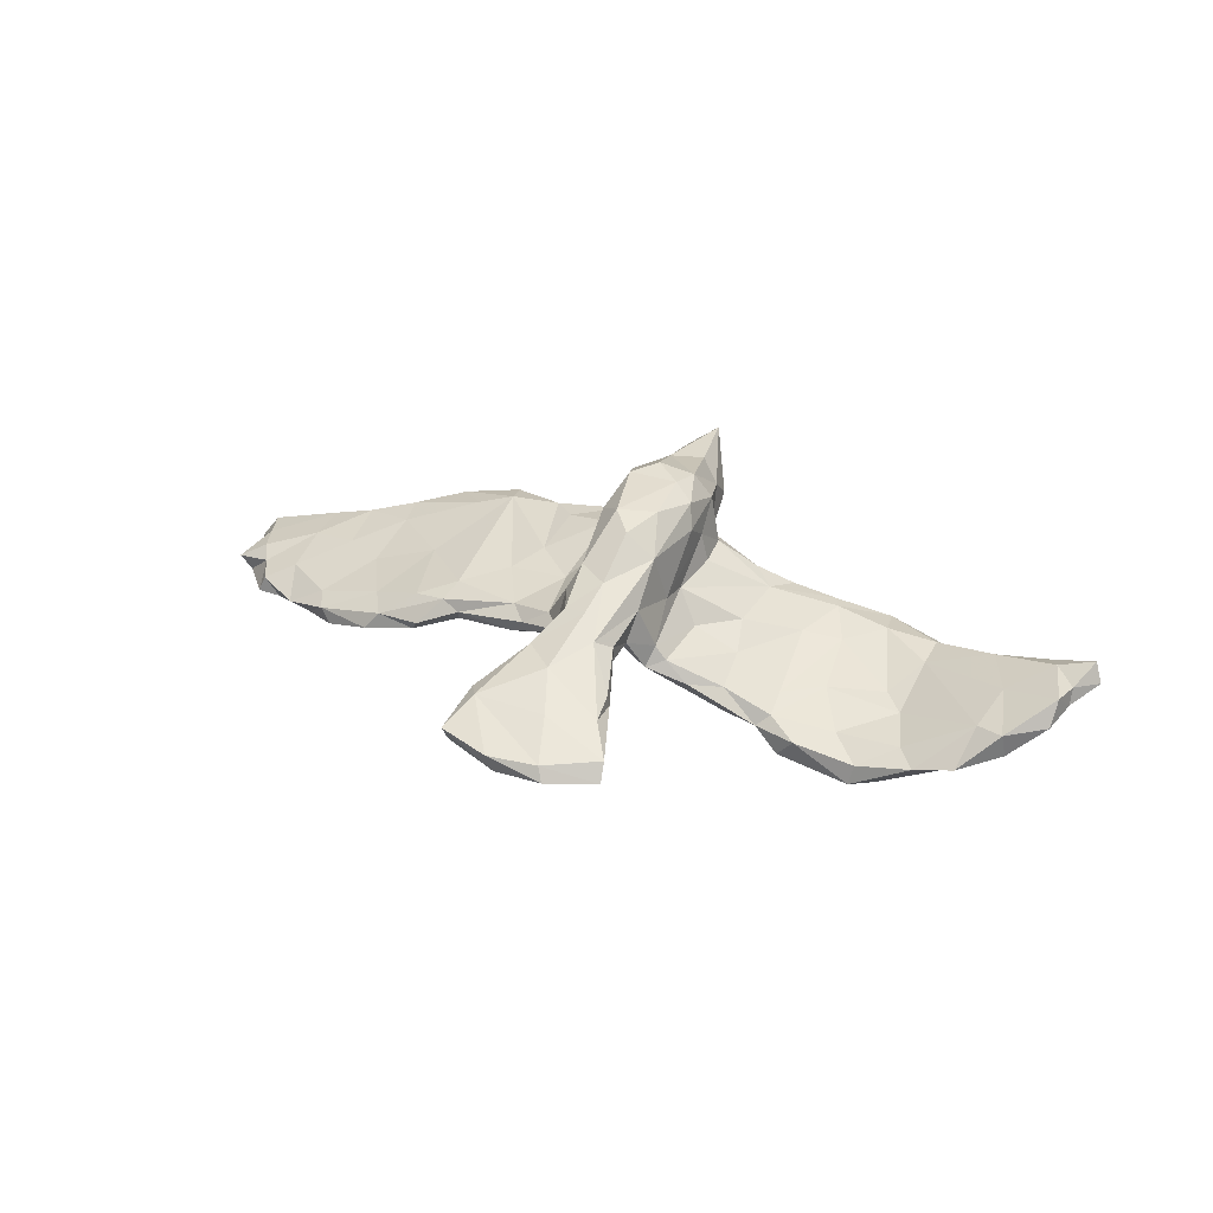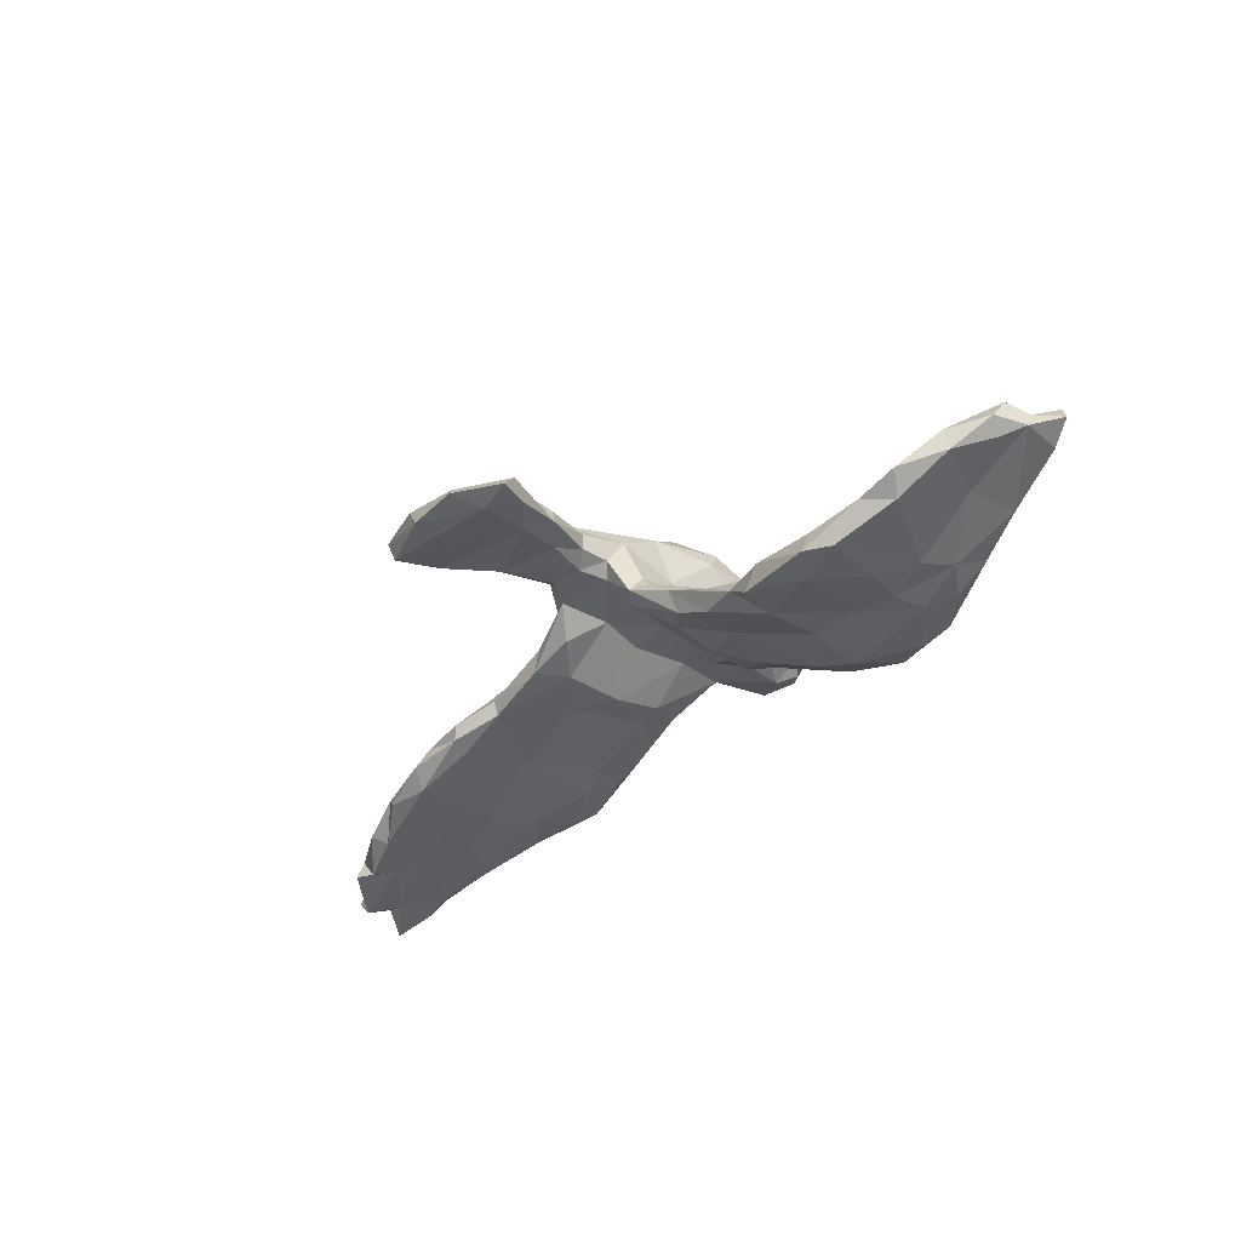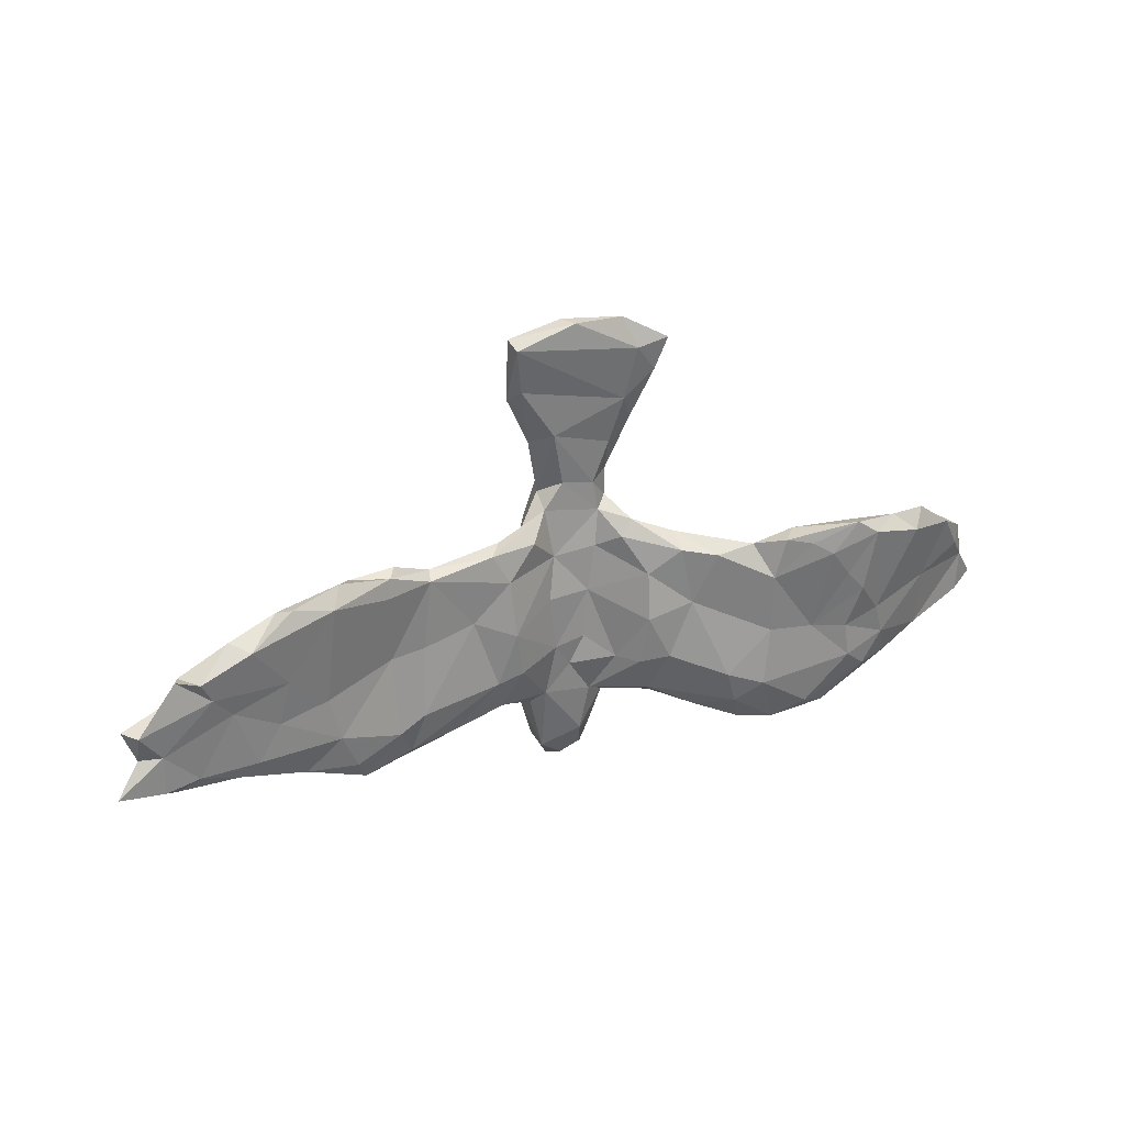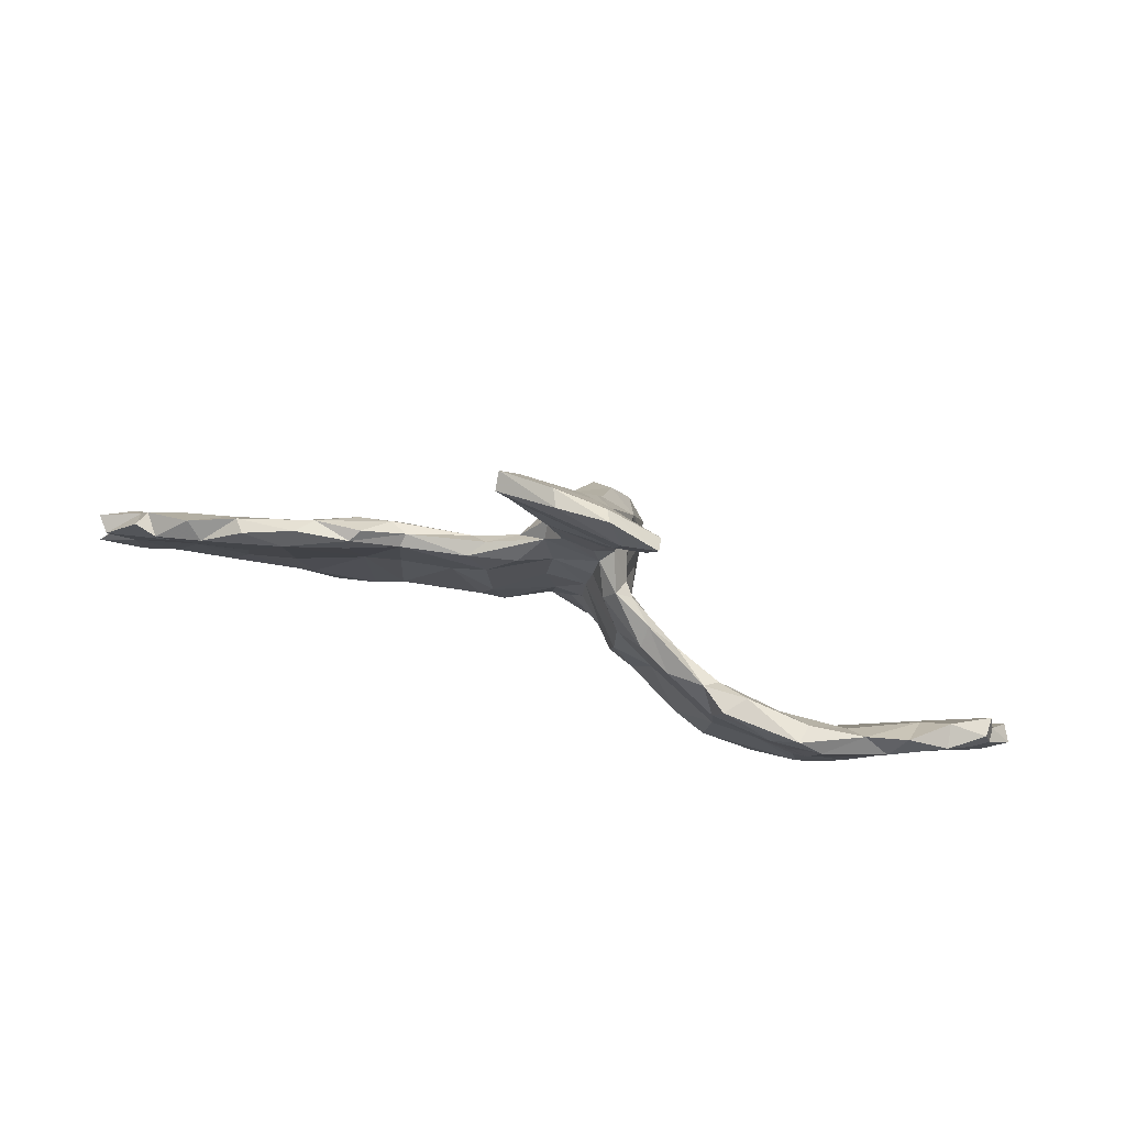
<metadata>
{"format":"obj","ext":"obj","renderer":"f3d","projection":"perspective","resolution":1024,"background":"white","views":[{"elev":33.8,"azim":-155.5,"up":"+Z"},{"elev":-39.0,"azim":-132.4,"up":"+Z"},{"elev":23.4,"azim":156.0,"up":"+Y"},{"elev":73.4,"azim":-161.3,"up":"+Y"}]}
</metadata>
<code>
v 0.06176 -0.2152 0.08669
v -0.7535 -0.1367 0.01953
v -0.3962 0.1146 -0.1439
v 0.5567 -0.1951 -0.0214
v -0.4865 -0.07415 -0.1205
v -0.2967 -0.2498 -0.06133
v -0.01775 0.2298 0.1393
v 0.608 0.09437 -0.06763
v 0.362 -0.1618 -0.03718
v 0.08492 0.1371 0.007684
v 0.1729 0.1356 -0.0122
v -0.812 -0.1088 0.005682
v -0.1447 0.4326 0.006067
v -0.04444 0.2217 0.0432
v 0.8829 -0.1233 -0.1356
v 0.4996 -0.05036 -0.06879
v -0.05539 0.1679 0.04482
v 0.8432 -0.0154 -0.1442
v -0.4985 -0.1376 -0.1162
v -0.1727 0.1345 -0.03158
v -0.06834 0.5238 0.02828
v -0.1174 -0.02533 -0.0474
v 0.8001 -0.135 -0.1217
v 0.7726 -0.1542 -0.08886
v -0.7765 -0.09473 0.04106
v -0.3195 -0.1616 -0.117
v 0.8418 -0.06717 -0.1171
v 0.3239 0.1238 0.008889
v 0.474 0.1634 -0.07436
v -0.32 0.0974 -0.07863
v -0.4425 -0.1842 -0.03135
v -0.01042 -0.3482 0.1103
v 0.8556 -0.1408 -0.0961
v 0.233 -0.2024 0.01844
v -0.1824 -0.1811 0.03849
v -0.02175 0.1635 0.1612
v -0.2049 -0.04946 0.00576
v 0.05938 -0.1471 0.2094
v 0.7128 0.01843 -0.1255
v 0.6304 -0.1322 -0.08688
v -0.3552 -0.2481 -0.09029
v -0.7385 0.06899 -0.05737
v -0.03001 -0.2778 0.06468
v 0.6655 -0.154 -0.0836
v -0.0894 0.3838 0.0117
v 0.0531 -0.2501 0.1492
v 0.2334 0.01748 0.04192
v 0.02456 0.2221 0.1314
v 0.1609 -0.1189 -0.003875
v 0.09617 -0.1772 0.09705
v -0.09547 -0.01434 0.06643
v 0.5744 0.01082 -0.09649
v -0.6566 -0.1356 0.002864
v 0.5422 -0.1694 0.002767
v -0.1203 0.4036 0.05497
v -0.1063 -0.1147 -0.03069
v 0.3526 -0.2441 0.02386
v 0.04081 -0.09121 0.2359
v 0.5869 0.1337 -0.07789
v -0.04687 0.1017 0.03739
v -0.4853 0.1435 -0.1488
v 0.07255 -0.01604 0.09512
v 0.05489 0.1525 0.1236
v -0.07734 0.2438 0.0905
v 0.03624 -0.3155 0.09187
v -0.1048 0.4806 -0.01039
v -0.5921 0.1227 -0.09671
v 0.3853 0.1136 -0.06207
v -0.1708 0.1098 -0.06607
v 0.7874 0.01179 -0.0937
v -0.08541 0.1563 0.1164
v 0.5655 0.1433 -0.1026
v -0.681 0.05081 -0.0218
v -0.0767 0.1874 0.06483
v 0.3939 -0.1591 0.04599
v -0.1375 0.01501 0.01175
v -0.05298 0.2709 0.1121
v 0.7066 0.03055 -0.07183
v 0.4216 -0.2373 -0.02056
v 0.2094 0.0131 -0.01033
v 0.7135 -0.1436 -0.05003
v 0.009099 0.5355 -7.7e-05
v -0.5289 0.000222 -0.07586
v -0.3447 0.1276 -0.1371
v -0.1131 0.3374 0.04023
v -0.06523 -0.1426 0.2291
v -0.4305 -0.2468 -0.04589
v 0.2171 -0.206 0.05013
v 0.763 0.05842 -0.09967
v 0.6497 -0.1725 -0.0488
v 0.09895 0.4139 0.02761
v 0.094 -0.1084 0.1066
v 0.541 -0.002412 -0.03353
v -0.1306 0.1338 0.008926
v 0.1801 0.1139 0.03293
v -0.8427 -0.09984 0.06427
v 0.7113 -0.06473 -0.05261
v -0.3764 0.1328 -0.09952
v -0.09606 -0.1563 0.1813
v 0.8111 -0.02605 -0.08418
v -0.1018 -0.04496 0.1726
v 0.8019 -0.06558 -0.1273
v -0.01459 -0.3902 0.1903
v -0.03337 0.01606 0.03903
v 0.1122 -0.1069 -0.00159
v 0.1819 -0.1319 0.08575
v -0.07215 -0.2399 0.1576
v 0.01384 0.229 0.04577
v -0.8054 0.002155 0.03984
v 0.02172 -0.2366 0.1993
v 0.6431 0.09147 -0.1273
v -0.08024 0.5368 0.004235
v 0.4922 0.1292 -0.1
v 0.3723 -0.01355 -0.03407
v 0.5389 -0.1869 -0.05383
v -0.5482 -0.2024 -0.05026
v -0.03815 -0.2578 0.1979
v -0.2557 -0.1413 -0.09758
v -0.4166 -0.2217 -0.1051
v -0.5356 -0.1189 -0.03918
v -0.3303 -0.05554 -0.1165
v -0.5432 -0.172 -0.09659
v -0.3872 -0.007654 -0.0658
v 0.3062 -0.0111 -0.01918
v 0.1431 -0.1787 0.02609
v -0.08946 -0.06912 0.214
v 0.4184 -0.018 0.009789
v -0.000178 -0.1324 0.244
v -0.09509 0.04891 0.08034
v -0.1127 -0.1004 0.0796
v -0.3021 -0.1091 -0.02915
v -0.22 -0.2202 -0.03917
v -0.1011 -0.09746 0.1348
v -0.1665 0.4909 -0.002427
v -0.7012 -0.03286 0.007443
v 0.1934 -0.03968 0.06206
v -0.5582 0.08506 -0.08374
v -0.3268 0.0536 -0.1294
v 0.3307 -0.2116 -0.008077
v 0.1194 0.5099 0.03861
v -0.1113 0.342 0.06306
v 0.2262 -0.1718 0.07879
v 0.8661 -0.01197 -0.1163
v -0.2972 0.114 -0.09805
v -0.2444 -0.2176 -0.004454
v 0.6754 -0.02177 -0.1075
v -0.08008 0.07418 0.1744
v 0.2899 0.1308 -0.007271
v -0.8017 0.03176 -0.004077
v 0.4763 -0.1325 -0.06059
v 0.03593 0.3249 0.0315
v 0.3096 -0.1397 -0.02402
v -0.3386 -0.2039 -0.02265
v -0.8175 -0.04722 0.03548
v -0.02432 0.07068 0.2129
v 0.6207 -0.04609 -0.03811
v 0.451 -0.2171 0.02473
v -0.0438 -0.3234 0.09587
v -0.2194 -0.1518 0.01914
v -0.2225 0.01722 -0.02118
v 0.06008 -0.01587 0.1957
v -0.1575 -0.1031 -0.05264
v 0.02225 -0.3311 0.177
v 0.4482 0.1522 -0.041
v -0.8176 -0.03522 0.005108
v -0.4657 -0.2417 -0.07973
v 0.05402 0.3008 0.09814
v 0.07193 0.3077 0.06498
v -0.2295 0.09984 -0.04277
v -0.3736 -0.1276 -0.04078
v 0.3134 0.07956 0.02517
v 0.5906 -0.06854 -0.08529
v -0.4158 -0.0627 -0.1163
v -0.4375 0.08187 -0.09092
v -0.05278 -0.0884 0.2387
v -0.4918 0.1346 -0.1117
v 0.1178 0.3975 0.05222
v -0.6426 -0.1646 -0.01901
v 0.1382 -0.1952 0.05964
v 0.1285 -0.02521 -0.01407
v 0.02352 0.5378 0.03
v 0.01437 0.02599 0.2274
v -0.002653 -0.1334 0.05185
v -0.7851 0.00396 -0.02325
v -0.6657 0.1189 -0.07687
v -0.06988 0.2995 0.03279
v -0.7313 0.07286 -0.01377
v -0.5281 0.1165 -0.1485
v -0.4757 0.04052 -0.1398
v -0.3247 -0.2328 -0.02628
v 0.3846 0.1156 -0.000362
v -0.5381 -0.1803 -0.03328
v -0.00381 0.3516 0.09623
v 0.6281 -0.1421 -0.02157
v 0.3778 0.1491 -0.05699
v 0.09629 0.1418 0.05306
v -0.11 0.134 0.03448
v -0.8571 -0.08717 0.02951
v -0.6963 -0.1436 -0.03075
v -0.5848 -0.1165 -0.09067
v 0.3361 -0.2232 0.05423
v -0.1183 0.06145 -0.03881
v -0.1009 0.1581 0.000522
v 0.7376 -0.1294 -0.1051
v -0.2295 0.1009 -0.09382
v 0.09359 0.436 0.06734
v -0.4915 -0.04206 -0.06825
v 0.1392 0.07936 -0.01076
v 0.02656 -0.09312 0.04618
v -0.1941 0.004337 -0.06594
v 0.06571 0.06636 0.1115
v 0.1479 0.1469 0.0201
v -0.6397 0.08648 -0.1062
v -0.3159 0.04167 -0.06535
v -0.5112 0.003275 -0.1353
v 0.05 0.2075 0.07829
v 0.03637 0.1253 0.1637
v -0.0796 0.1288 -0.005423
v 0.3635 0.1599 -0.03506
v -0.07889 -0.2053 0.07344
v 0.5307 -0.1095 -0.00155
v 0.734 0.05614 -0.1378
v -0.4363 0.0898 -0.1491
v 0.04192 0.008842 0.03724
v 0.1179 0.02423 0.05355
v 0.08407 -0.1483 0.1387
v -0.0559 0.004561 0.2272
v -0.6921 -0.0343 -0.05248
v -0.1336 -0.1795 -0.01075
v 0.7742 0.06561 -0.1294
v -0.06727 -0.295 0.1097
v 0.1151 0.4962 0.008038
v -0.02689 -0.0765 0.04121
v 0.4817 0.09818 -0.03383
v -0.6104 -0.171 -0.06282
v -0.2754 -0.2002 -0.08924
v -0.1102 -0.1608 0.08742
v -0.04255 -0.1907 0.05134
v 0.04071 -0.1896 0.0612
v -0.03884 0.4371 0.06433
v -0.07585 0.2417 0.05983
v 0.04767 0.1802 0.04837
v 0.3249 -0.1731 0.06845
v 0.4429 -0.1999 -0.04329
v -0.1507 -0.2026 0.02218
v -0.1619 0.4671 0.02774
v 0.833 -0.08216 -0.08929
v 0.2953 0.1177 -0.02981
v 0.03109 0.09003 0.04494
v 0.6756 0.1073 -0.1036
v -0.5609 -0.05628 -0.1059
v -0.07479 -0.1116 0.005257
f 226 92 161
f 217 63 48
f 99 101 133
f 226 161 38
f 99 126 101
f 226 38 46
f 46 38 110
f 117 86 107
f 107 86 99
f 163 46 110
f 163 110 103
f 110 117 103
f 117 107 103
f 217 48 36
f 36 48 7
f 36 7 77
f 36 77 147
f 147 77 71
f 182 217 155
f 155 217 36
f 155 36 147
f 161 217 182
f 227 155 147
f 182 155 227
f 126 227 147
f 126 147 101
f 58 161 182
f 58 182 175
f 175 182 227
f 175 227 126
f 38 161 58
f 38 58 128
f 110 38 128
f 128 58 175
f 86 128 175
f 86 175 126
f 99 86 126
f 110 128 86
f 110 86 117
f 78 89 250
f 89 222 250
f 230 222 89
f 72 111 113
f 72 59 111
f 8 250 59
f 250 111 59
f 204 24 44
f 23 24 204
f 23 33 24
f 204 44 40
f 23 204 102
f 102 15 23
f 15 33 23
f 27 15 102
f 247 15 27
f 15 247 33
f 146 204 40
f 102 204 146
f 39 102 146
f 39 18 102
f 18 27 102
f 27 143 247
f 18 143 27
f 222 230 39
f 18 39 230
f 70 230 89
f 70 18 230
f 143 18 70
f 100 143 70
f 212 242 196
f 241 14 74
f 14 17 74
f 216 242 108
f 186 241 85
f 14 241 186
f 186 151 14
f 151 108 14
f 151 216 108
f 151 168 216
f 45 85 13
f 45 186 85
f 151 186 45
f 91 168 151
f 66 45 13
f 91 151 45
f 232 91 45
f 177 168 91
f 134 13 246
f 66 13 134
f 232 45 66
f 232 177 91
f 140 177 232
f 112 66 134
f 112 82 66
f 232 66 82
f 140 82 181
f 140 232 82
f 221 156 93
f 242 10 249
f 197 203 94
f 249 224 104
f 51 197 76
f 136 225 92
f 63 196 216
f 216 196 242
f 242 249 17
f 108 242 17
f 17 249 60
f 108 17 14
f 74 17 203
f 197 74 203
f 196 63 211
f 60 249 104
f 187 42 149
f 62 225 196
f 196 211 62
f 51 129 197
f 135 73 187
f 135 187 109
f 109 187 149
f 149 184 165
f 92 225 62
f 133 51 130
f 25 135 109
f 25 109 154
f 96 25 154
f 165 12 198
f 154 109 165
f 165 198 154
f 189 173 215
f 223 173 189
f 223 138 173
f 138 210 121
f 156 8 93
f 156 78 8
f 189 215 188
f 3 138 223
f 84 138 3
f 114 68 113
f 113 16 114
f 52 16 113
f 93 8 234
f 61 223 188
f 223 189 188
f 61 3 223
f 195 113 68
f 164 29 195
f 29 113 195
f 29 72 113
f 59 29 164
f 59 72 29
f 234 59 164
f 8 59 234
f 97 78 156
f 137 176 67
f 61 188 67
f 176 61 67
f 174 176 137
f 98 176 174
f 176 98 61
f 98 84 61
f 98 144 84
f 30 144 98
f 205 138 144
f 169 20 144
f 20 205 144
f 69 205 20
f 248 11 148
f 148 195 248
f 195 68 248
f 28 219 148
f 148 219 195
f 28 164 219
f 191 164 28
f 164 195 219
f 234 164 191
f 157 57 79
f 122 166 235
f 119 166 122
f 41 87 166
f 119 41 166
f 236 6 41
f 236 132 6
f 139 34 49
f 79 139 9
f 79 57 139
f 9 244 79
f 79 4 157
f 61 84 3
f 144 138 84
f 115 79 244
f 207 123 83
f 170 214 123
f 214 30 123
f 131 214 170
f 130 51 159
f 12 199 2
f 178 53 2
f 50 106 92
f 181 82 112
f 53 135 25
f 2 53 25
f 2 25 96
f 12 96 198
f 154 198 96
f 106 136 92
f 50 92 226
f 99 133 237
f 133 130 237
f 237 130 159
f 12 2 96
f 50 226 1
f 1 226 46
f 220 107 99
f 220 99 237
f 231 107 220
f 65 46 163
f 231 103 107
f 65 163 103
f 65 103 32
f 158 32 231
f 32 103 231
f 206 181 21
f 181 112 21
f 21 112 134
f 246 21 134
f 177 140 206
f 160 214 131
f 202 22 210
f 208 80 180
f 114 124 248
f 127 191 171
f 213 188 251
f 188 215 251
f 83 174 137
f 123 174 83
f 30 98 174
f 123 30 174
f 214 169 30
f 205 210 138
f 69 210 205
f 202 210 69
f 11 248 208
f 208 248 80
f 248 124 80
f 68 114 248
f 191 28 171
f 127 234 191
f 67 213 185
f 67 188 213
f 169 144 30
f 49 34 125
f 54 221 75
f 228 200 199
f 200 235 199
f 122 235 200
f 5 200 251
f 31 207 120
f 170 207 31
f 22 56 162
f 22 252 56
f 180 49 105
f 221 127 75
f 251 200 228
f 207 83 120
f 170 123 207
f 210 162 118
f 22 162 210
f 105 209 180
f 80 49 180
f 124 152 80
f 127 171 243
f 75 127 243
f 221 93 127
f 251 228 213
f 152 49 80
f 127 93 234
f 115 4 79
f 4 54 157
f 19 119 122
f 26 119 19
f 105 239 209
f 239 125 179
f 142 136 106
f 142 243 136
f 142 106 50
f 209 239 183
f 233 183 252
f 35 237 159
f 145 35 159
f 192 120 53
f 178 192 53
f 235 178 199
f 199 178 2
f 243 142 201
f 88 142 179
f 179 142 50
f 1 179 50
f 179 1 239
f 183 239 238
f 183 238 252
f 238 43 220
f 238 220 245
f 220 237 35
f 245 220 35
f 245 35 145
f 1 46 65
f 1 65 239
f 239 65 43
f 239 43 238
f 43 158 231
f 220 43 231
f 65 32 43
f 43 32 158
f 26 41 119
f 26 236 41
f 118 236 26
f 118 229 236
f 229 132 236
f 229 118 162
f 152 139 49
f 152 9 139
f 150 244 9
f 54 194 221
f 90 54 4
f 90 194 54
f 19 122 200
f 5 19 200
f 5 173 19
f 173 26 19
f 173 121 26
f 9 152 114
f 9 114 150
f 194 156 221
f 194 97 156
f 215 5 251
f 173 5 215
f 121 173 138
f 121 118 26
f 210 118 121
f 124 114 152
f 16 150 114
f 81 97 194
f 208 180 249
f 47 95 225
f 187 185 42
f 73 185 187
f 137 67 73
f 160 169 214
f 160 94 169
f 76 94 160
f 197 94 76
f 218 60 202
f 208 249 10
f 11 208 10
f 225 95 196
f 47 171 95
f 171 28 95
f 185 213 42
f 67 185 73
f 94 20 169
f 203 69 20
f 94 203 20
f 69 218 202
f 203 218 69
f 17 218 203
f 17 60 218
f 11 10 242
f 212 11 242
f 196 95 212
f 212 148 11
f 95 28 148
f 150 115 244
f 40 115 150
f 92 62 161
f 51 133 129
f 206 21 240
f 206 140 181
f 246 240 21
f 240 246 55
f 177 206 167
f 193 206 240
f 193 240 55
f 85 141 55
f 85 55 246
f 13 85 246
f 168 177 167
f 167 206 193
f 77 193 55
f 77 55 141
f 64 141 85
f 7 167 193
f 7 193 77
f 64 77 141
f 241 64 85
f 168 167 216
f 216 167 48
f 63 216 48
f 48 167 7
f 241 74 64
f 64 74 71
f 71 74 197
f 211 63 217
f 147 71 129
f 129 71 197
f 161 211 217
f 101 147 129
f 165 109 149
f 161 62 211
f 133 101 129
f 90 4 115
f 44 115 40
f 115 44 90
f 90 81 194
f 44 81 90
f 44 24 81
f 24 33 81
f 172 40 150
f 247 97 81
f 33 247 81
f 52 172 16
f 172 150 16
f 146 172 52
f 146 40 172
f 97 70 78
f 97 100 70
f 247 100 97
f 247 143 100
f 39 146 52
f 70 89 78
f 111 52 113
f 111 39 52
f 78 250 8
f 111 222 39
f 250 222 111
f 165 199 12
f 120 135 53
f 37 131 159
f 159 51 37
f 209 183 233
f 243 47 136
f 228 165 184
f 228 199 165
f 120 73 135
f 37 160 131
f 51 76 37
f 104 252 22
f 104 233 252
f 209 233 104
f 224 209 104
f 224 180 209
f 249 180 224
f 47 225 136
f 243 171 47
f 42 184 149
f 42 228 184
f 213 228 42
f 83 137 73
f 76 160 37
f 202 104 22
f 60 104 202
f 120 83 73
f 95 148 212
f 49 125 105
f 125 239 105
f 252 238 56
f 56 238 229
f 162 56 229
f 153 159 131
f 159 153 190
f 153 131 170
f 153 170 31
f 31 120 192
f 116 192 178
f 116 178 235
f 157 54 75
f 243 157 75
f 157 243 201
f 57 201 34
f 139 57 34
f 201 142 88
f 201 88 34
f 34 88 179
f 34 179 125
f 238 245 229
f 132 229 245
f 132 245 145
f 6 132 145
f 190 145 159
f 6 145 190
f 87 190 153
f 6 190 41
f 41 190 87
f 87 153 31
f 87 31 192
f 166 87 116
f 87 192 116
f 166 116 235
f 57 157 201
f 77 64 71

</code>
